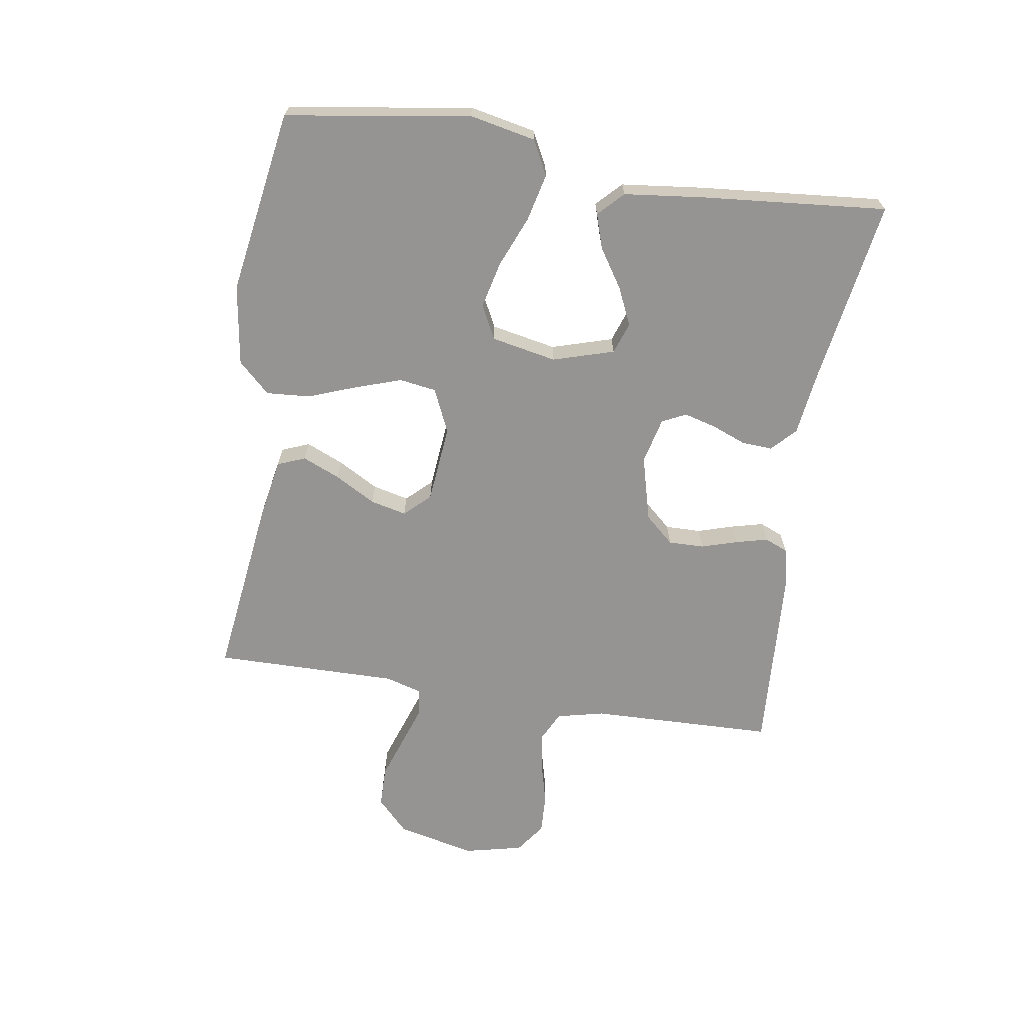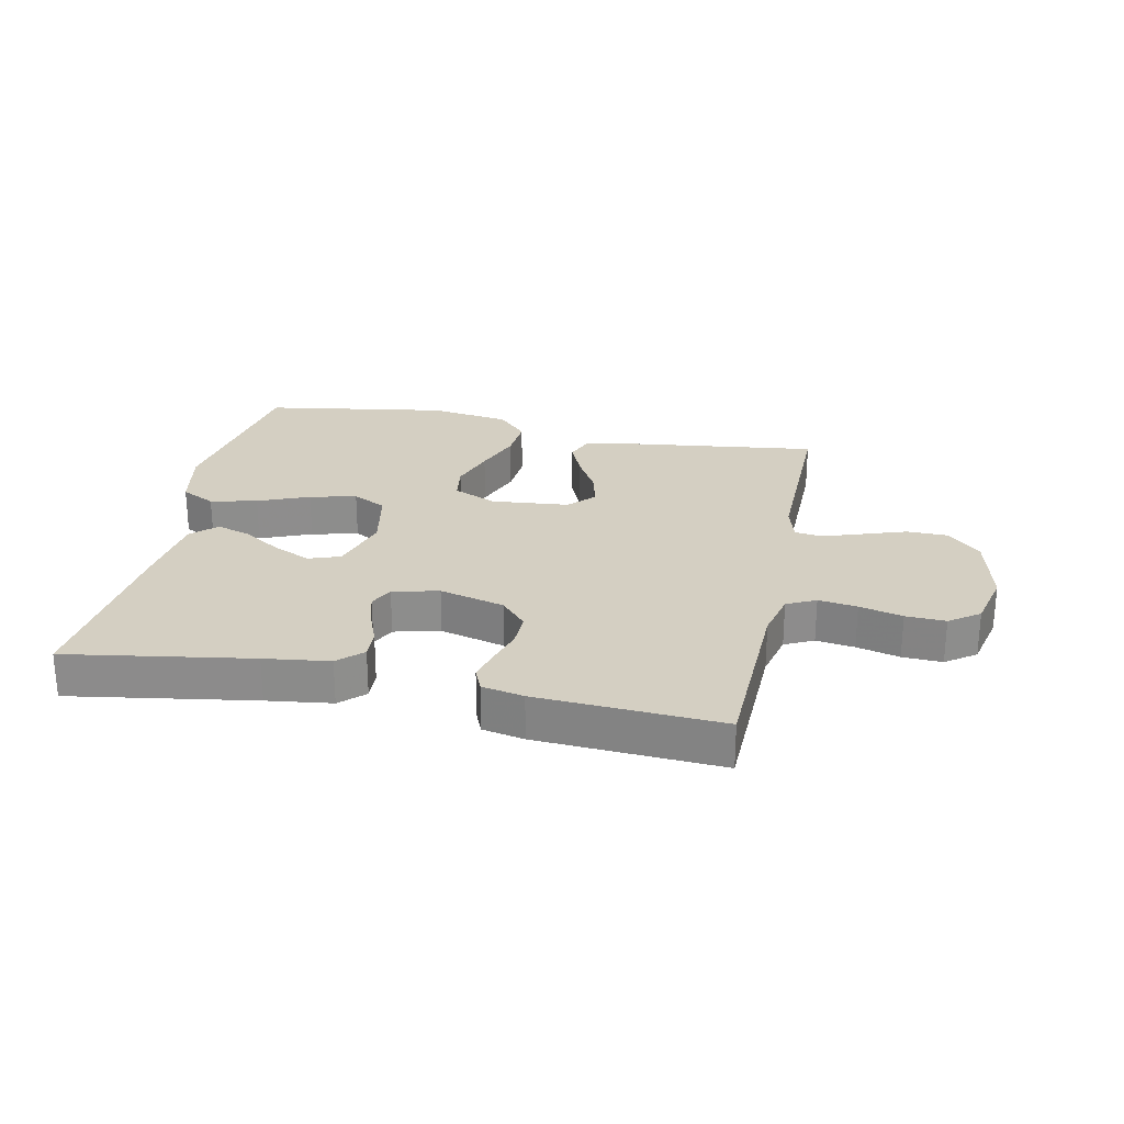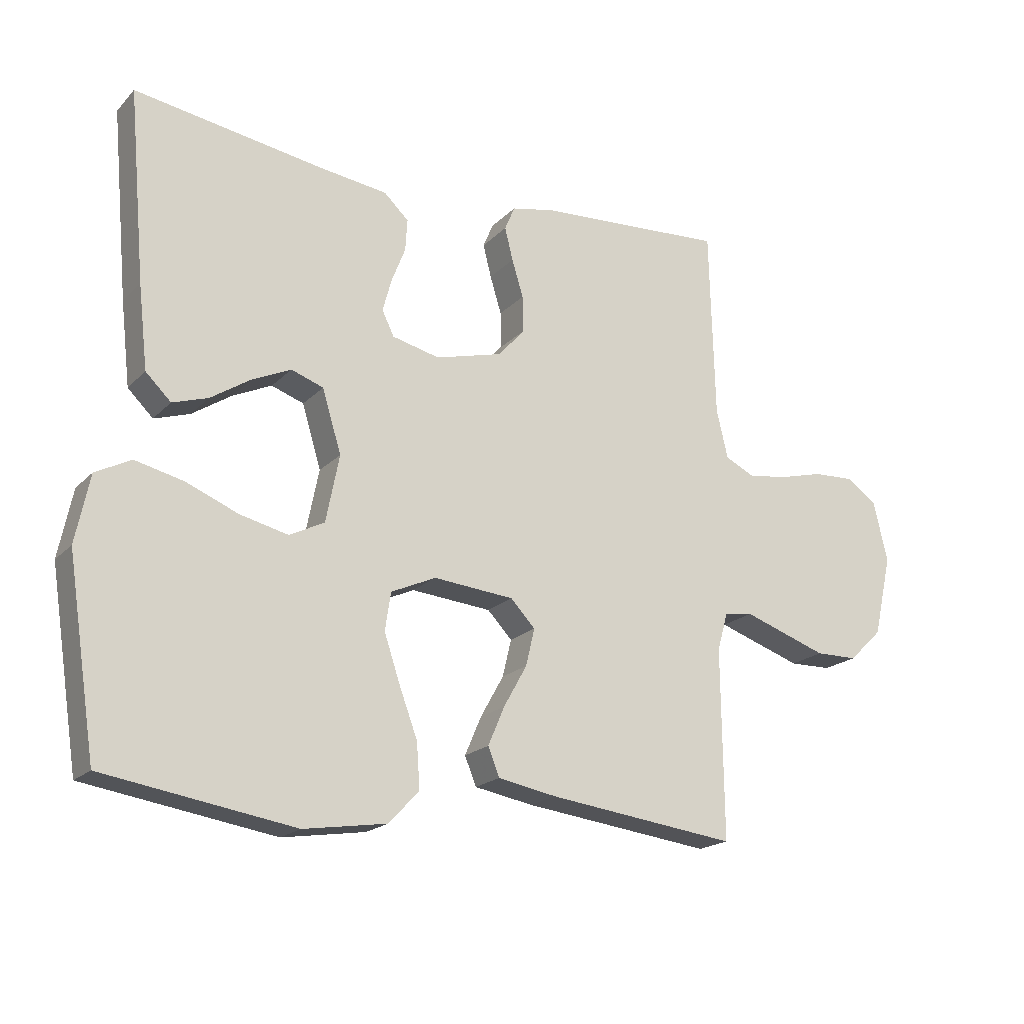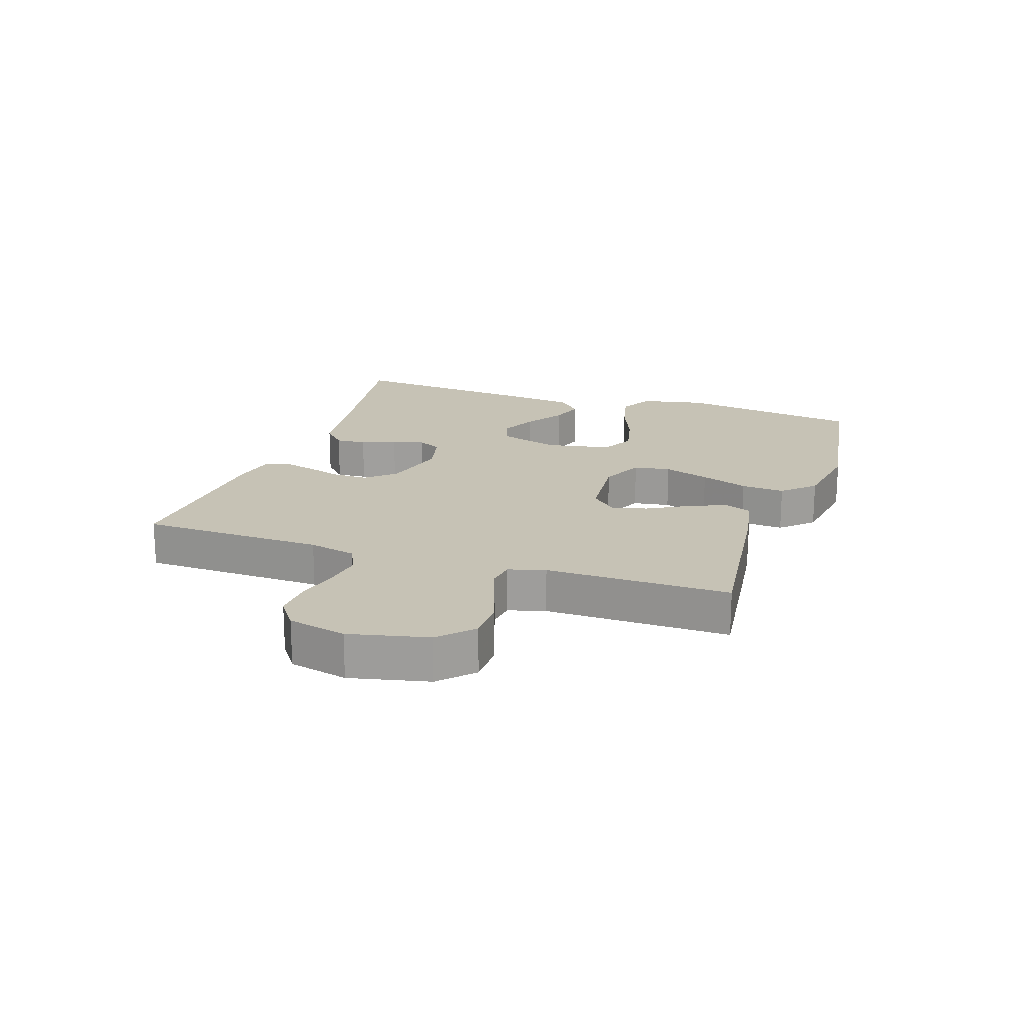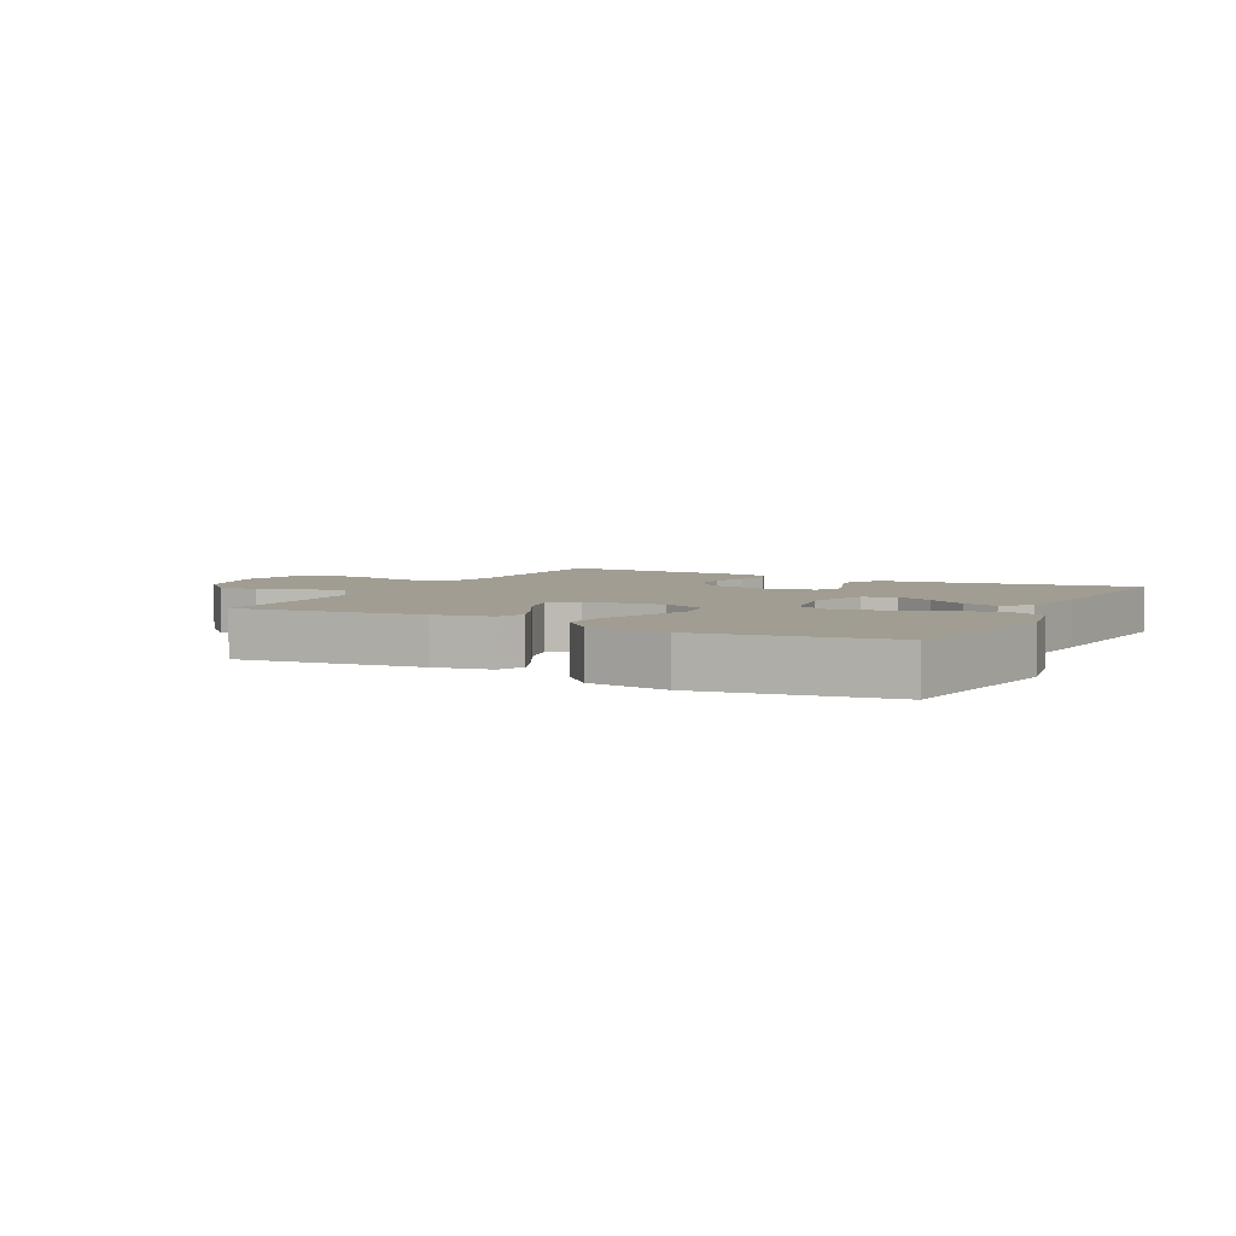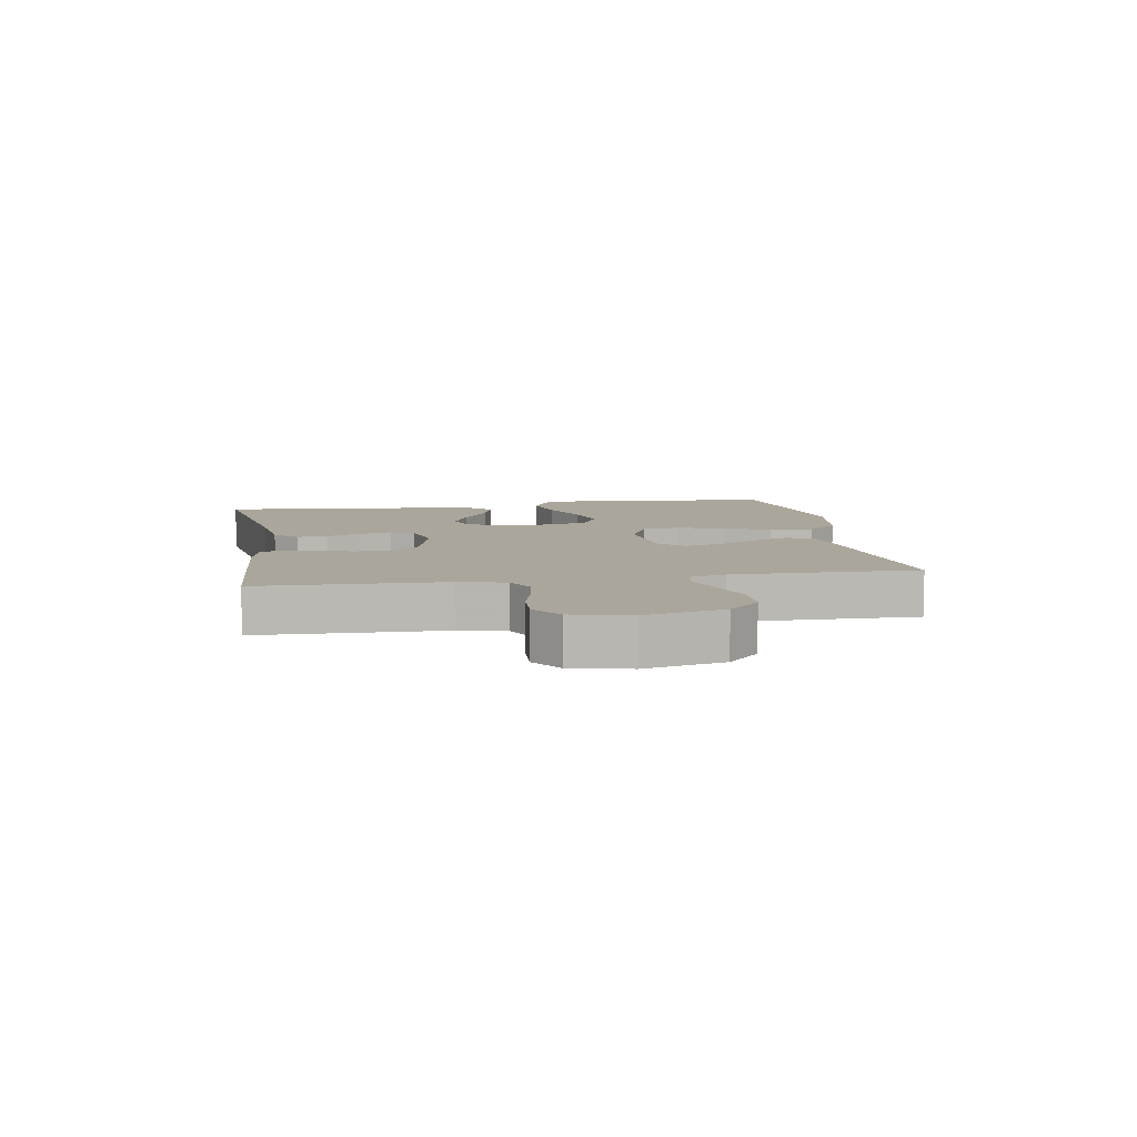
<metadata>
{"format":"obj","ext":"obj","renderer":"f3d","projection":"perspective","resolution":1024,"background":"white","views":[{"elev":-67.1,"azim":-98.9,"up":"+Y"},{"elev":25.7,"azim":11.7,"up":"+Y"},{"elev":-19.1,"azim":-29.6,"up":"+Z"},{"elev":18.9,"azim":108.7,"up":"+Y"},{"elev":4.8,"azim":-152.3,"up":"+Y"},{"elev":7.9,"azim":80.6,"up":"+Y"}]}
</metadata>
<code>
v 0.5 0.07 -0.5
v 0.2 0.07 -0.462
v 0.107 0.07 -0.445
v 0.089 0.07 -0.4
v 0.115 0.07 -0.339
v 0.152 0.07 -0.273
v 0.166 0.07 -0.214
v 0.127 0.07 -0.173
v 0 0.07 -0.161
v -0.071 0.07 -0.193
v -0.08 0.07 -0.253
v -0.055 0.07 -0.328
v -0.026 0.07 -0.406
v -0.021 0.07 -0.477
v -0.069 0.07 -0.528
v -0.2 0.07 -0.548
v -0.5 0.07 -0.5
v -0.546 0.07 -0.2
v -0.524 0.07 -0.093
v -0.468 0.07 -0.064
v -0.392 0.07 -0.082
v -0.309 0.07 -0.116
v -0.233 0.07 -0.134
v -0.178 0.07 -0.106
v -0.157 0.07 0
v -0.187 0.07 0.099
v -0.238 0.07 0.117
v -0.299 0.07 0.089
v -0.362 0.07 0.048
v -0.418 0.07 0.03
v -0.458 0.07 0.069
v -0.473 0.07 0.2
v -0.5 0.07 0.5
v -0.2 0.07 0.452
v -0.094 0.07 0.438
v -0.055 0.07 0.401
v -0.058 0.07 0.351
v -0.08 0.07 0.295
v -0.094 0.07 0.243
v -0.075 0.07 0.204
v 0 0.07 0.186
v 0.106 0.07 0.214
v 0.148 0.07 0.261
v 0.147 0.07 0.319
v 0.129 0.07 0.378
v 0.116 0.07 0.43
v 0.132 0.07 0.468
v 0.2 0.07 0.482
v 0.5 0.07 0.5
v 0.508 0.07 0.2
v 0.526 0.07 0.123
v 0.573 0.07 0.1
v 0.636 0.07 0.109
v 0.706 0.07 0.127
v 0.771 0.07 0.13
v 0.82 0.07 0.095
v 0.842 0.07 0
v 0.813 0.07 -0.128
v 0.76 0.07 -0.179
v 0.693 0.07 -0.18
v 0.623 0.07 -0.156
v 0.559 0.07 -0.134
v 0.514 0.07 -0.14
v 0.497 0.07 -0.2
v 0.5 0 -0.5
v 0.2 0 -0.462
v 0.107 0 -0.445
v 0.089 0 -0.4
v 0.115 0 -0.339
v 0.152 0 -0.273
v 0.166 0 -0.214
v 0.127 0 -0.173
v 0 0 -0.161
v -0.071 0 -0.193
v -0.08 0 -0.253
v -0.055 0 -0.328
v -0.026 0 -0.406
v -0.021 0 -0.477
v -0.069 0 -0.528
v -0.2 0 -0.548
v -0.5 0 -0.5
v -0.546 0 -0.2
v -0.524 0 -0.093
v -0.468 0 -0.064
v -0.392 0 -0.082
v -0.309 0 -0.116
v -0.233 0 -0.134
v -0.178 0 -0.106
v -0.157 0 0
v -0.187 0 0.099
v -0.238 0 0.117
v -0.299 0 0.089
v -0.362 0 0.048
v -0.418 0 0.03
v -0.458 0 0.069
v -0.473 0 0.2
v -0.5 0 0.5
v -0.2 0 0.452
v -0.094 0 0.438
v -0.055 0 0.401
v -0.058 0 0.351
v -0.08 0 0.295
v -0.094 0 0.243
v -0.075 0 0.204
v 0 0 0.186
v 0.106 0 0.214
v 0.148 0 0.261
v 0.147 0 0.319
v 0.129 0 0.378
v 0.116 0 0.43
v 0.132 0 0.468
v 0.2 0 0.482
v 0.5 0 0.5
v 0.508 0 0.2
v 0.526 0 0.123
v 0.573 0 0.1
v 0.636 0 0.109
v 0.706 0 0.127
v 0.771 0 0.13
v 0.82 0 0.095
v 0.842 0 0
v 0.813 0 -0.128
v 0.76 0 -0.179
v 0.693 0 -0.18
v 0.623 0 -0.156
v 0.559 0 -0.134
v 0.514 0 -0.14
v 0.497 0 -0.2
f 59 60 61 62
f 57 58 59 62
f 57 62 63
f 56 57 63
f 53 54 55 56
f 52 53 56 63
f 51 52 63 64
f 47 48 49 50
f 47 50 51 64
f 44 45 46 47
f 35 36 37 38
f 34 35 38 39
f 33 34 39 40
f 31 32 33 40
f 28 29 30 31
f 27 28 31 40
f 19 20 21 22
f 19 22 23
f 18 19 23
f 17 18 23
f 16 17 23 24
f 12 13 14 15
f 11 12 15 16
f 10 11 16 24
f 3 4 5 6
f 1 2 3 6
f 1 6 7
f 44 47 64 1
f 26 27 40 41
f 25 26 41 42
f 9 10 24 25
f 8 9 25 42
f 7 8 42 43
f 1 7 43 44
f 126 125 124 123
f 126 123 122 121
f 127 126 121
f 127 121 120
f 120 119 118 117
f 127 120 117 116
f 128 127 116 115
f 114 113 112 111
f 128 115 114 111
f 111 110 109 108
f 102 101 100 99
f 103 102 99 98
f 104 103 98 97
f 104 97 96 95
f 95 94 93 92
f 104 95 92 91
f 86 85 84 83
f 87 86 83
f 87 83 82
f 87 82 81
f 88 87 81 80
f 79 78 77 76
f 80 79 76 75
f 88 80 75 74
f 70 69 68 67
f 70 67 66 65
f 71 70 65
f 65 128 111 108
f 105 104 91 90
f 106 105 90 89
f 89 88 74 73
f 106 89 73 72
f 107 106 72 71
f 108 107 71 65
f 1 65 66 2
f 2 66 67 3
f 3 67 68 4
f 4 68 69 5
f 5 69 70 6
f 6 70 71 7
f 7 71 72 8
f 8 72 73 9
f 9 73 74 10
f 10 74 75 11
f 11 75 76 12
f 12 76 77 13
f 13 77 78 14
f 14 78 79 15
f 15 79 80 16
f 16 80 81 17
f 17 81 82 18
f 18 82 83 19
f 19 83 84 20
f 20 84 85 21
f 21 85 86 22
f 22 86 87 23
f 23 87 88 24
f 24 88 89 25
f 25 89 90 26
f 26 90 91 27
f 27 91 92 28
f 28 92 93 29
f 29 93 94 30
f 30 94 95 31
f 31 95 96 32
f 32 96 97 33
f 33 97 98 34
f 34 98 99 35
f 35 99 100 36
f 36 100 101 37
f 37 101 102 38
f 38 102 103 39
f 39 103 104 40
f 40 104 105 41
f 41 105 106 42
f 42 106 107 43
f 43 107 108 44
f 44 108 109 45
f 45 109 110 46
f 46 110 111 47
f 47 111 112 48
f 48 112 113 49
f 49 113 114 50
f 50 114 115 51
f 51 115 116 52
f 52 116 117 53
f 53 117 118 54
f 54 118 119 55
f 55 119 120 56
f 56 120 121 57
f 57 121 122 58
f 58 122 123 59
f 59 123 124 60
f 60 124 125 61
f 61 125 126 62
f 62 126 127 63
f 63 127 128 64
f 64 128 65 1

</code>
